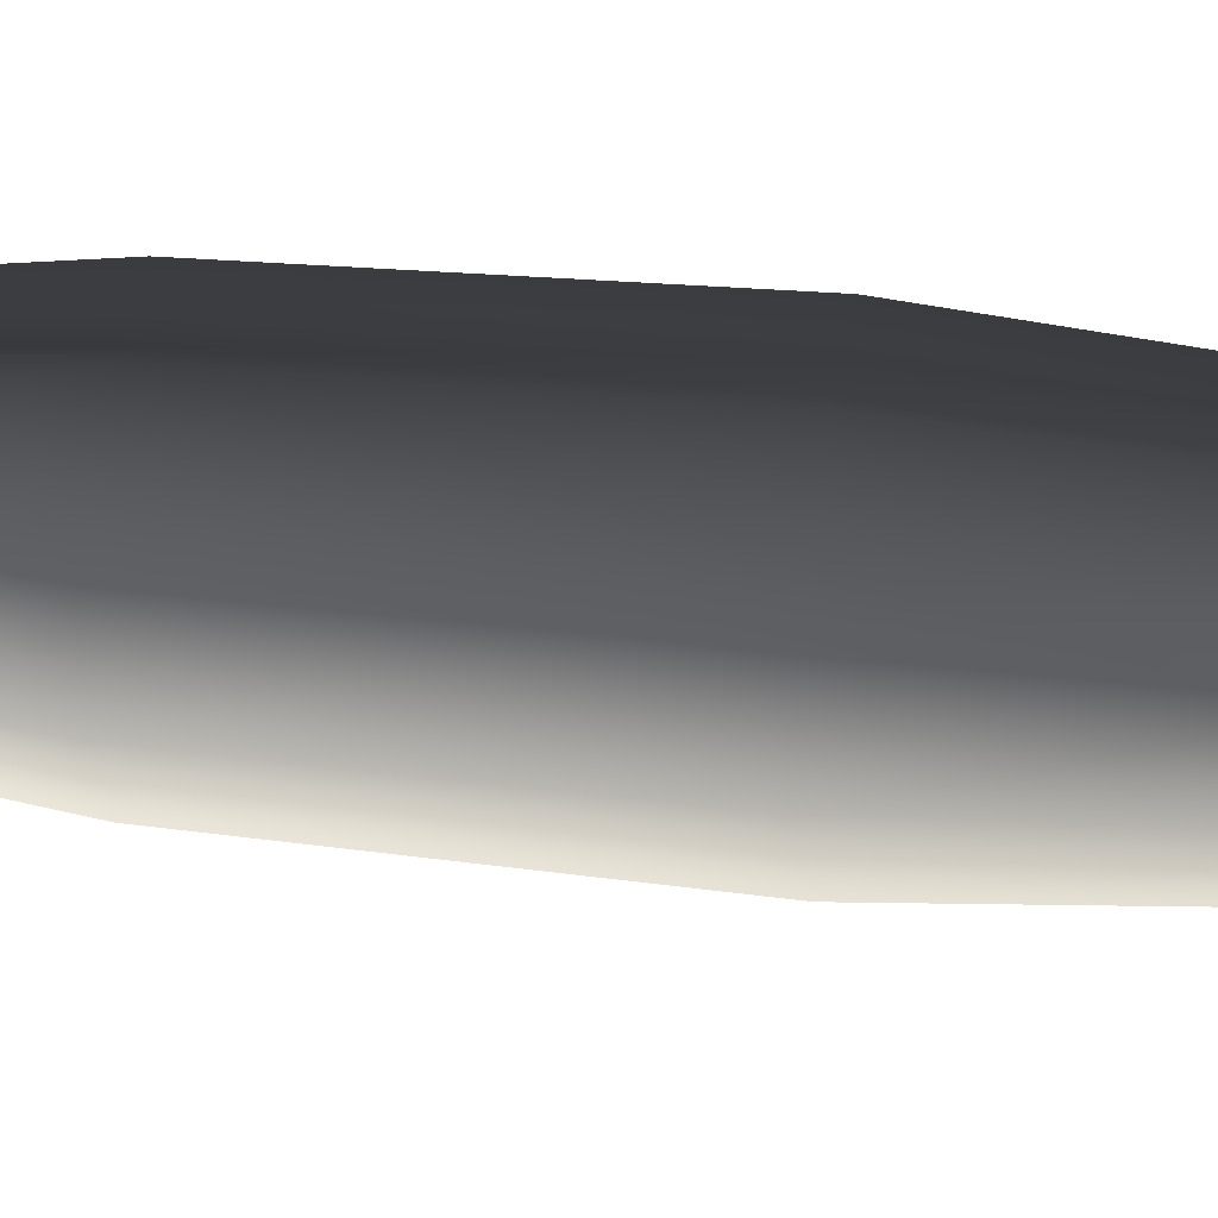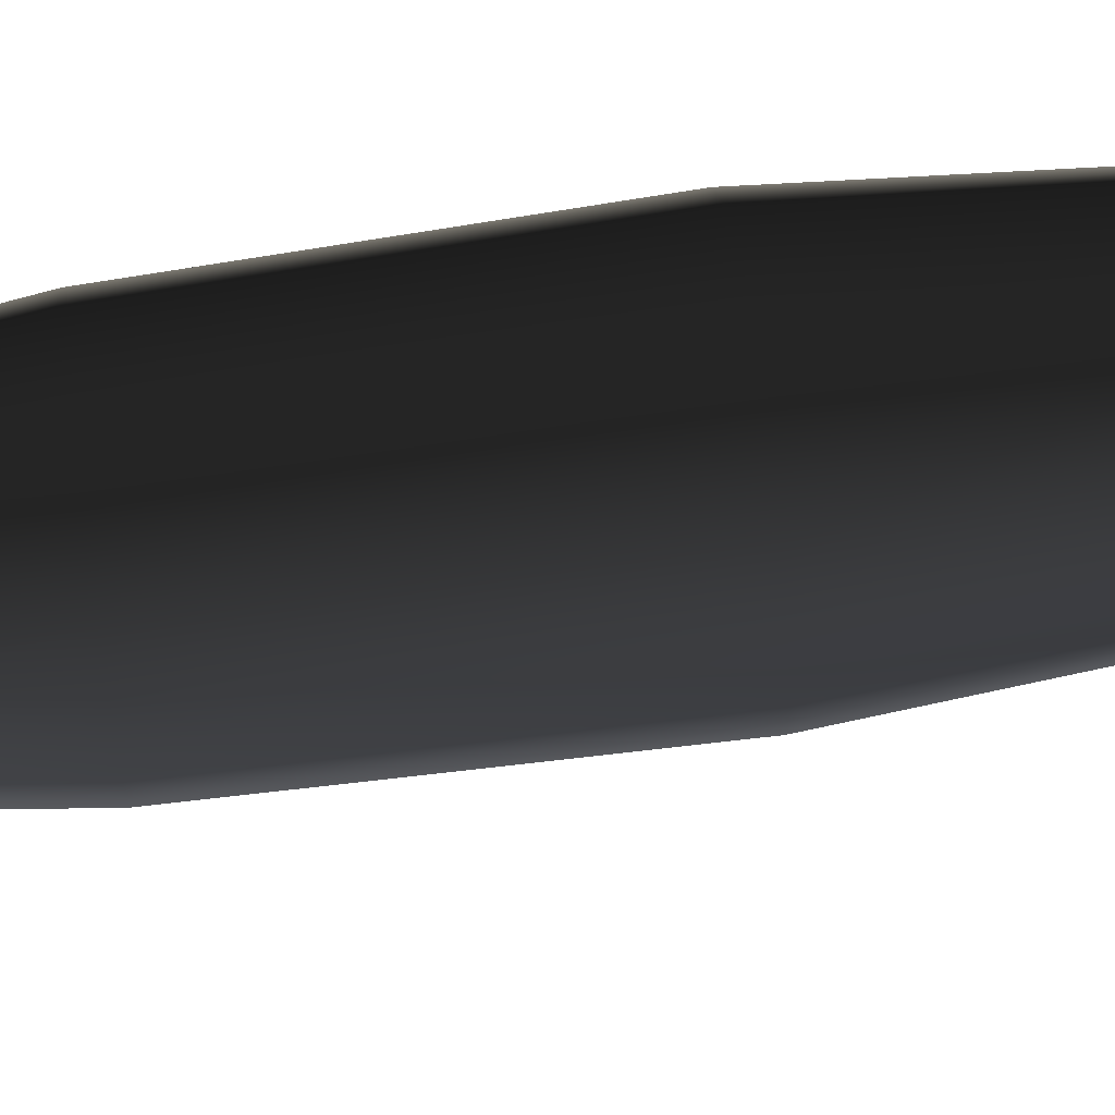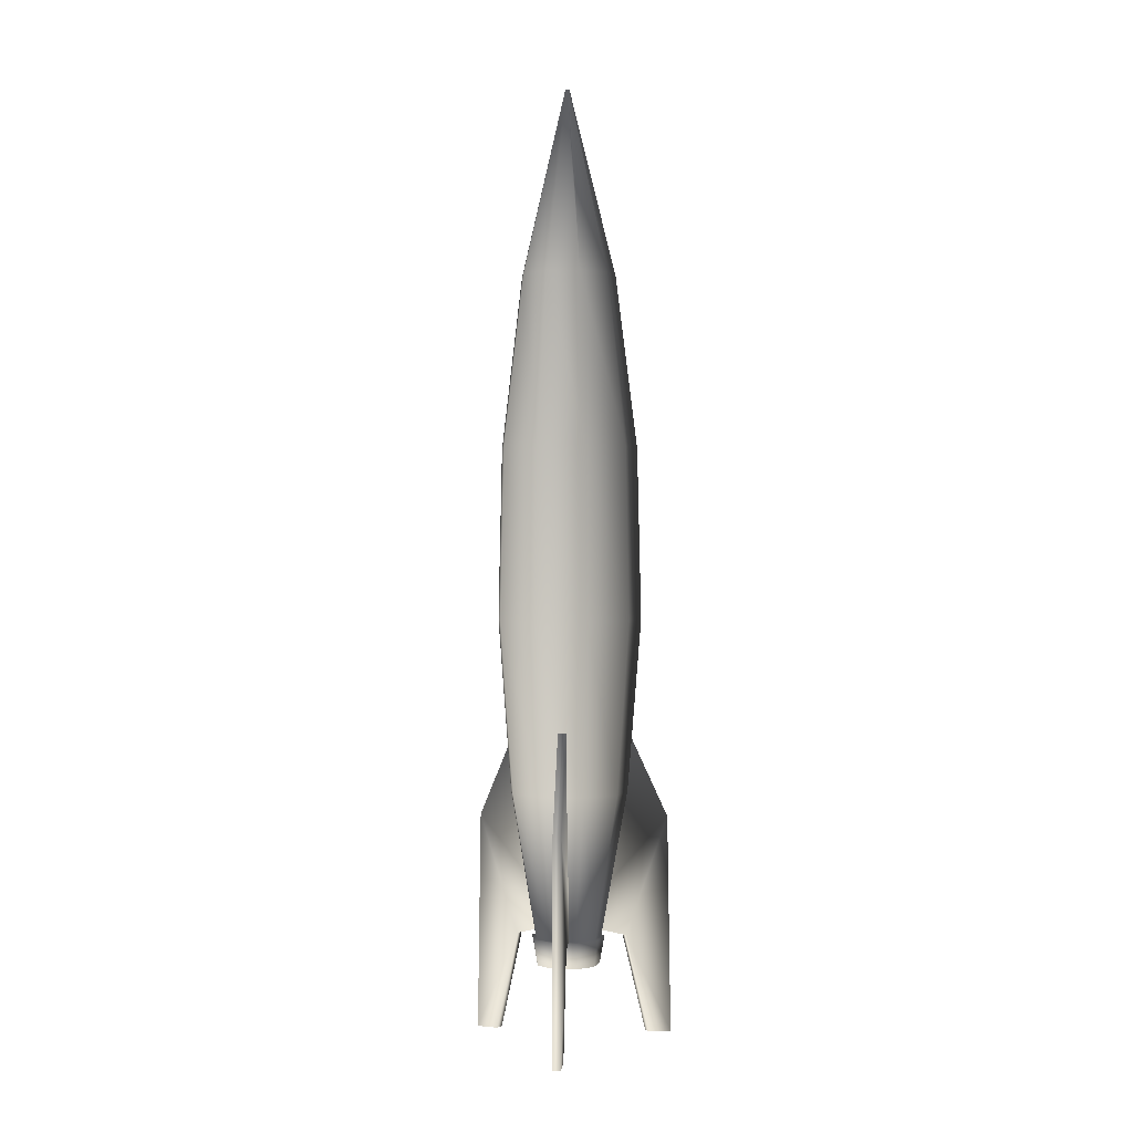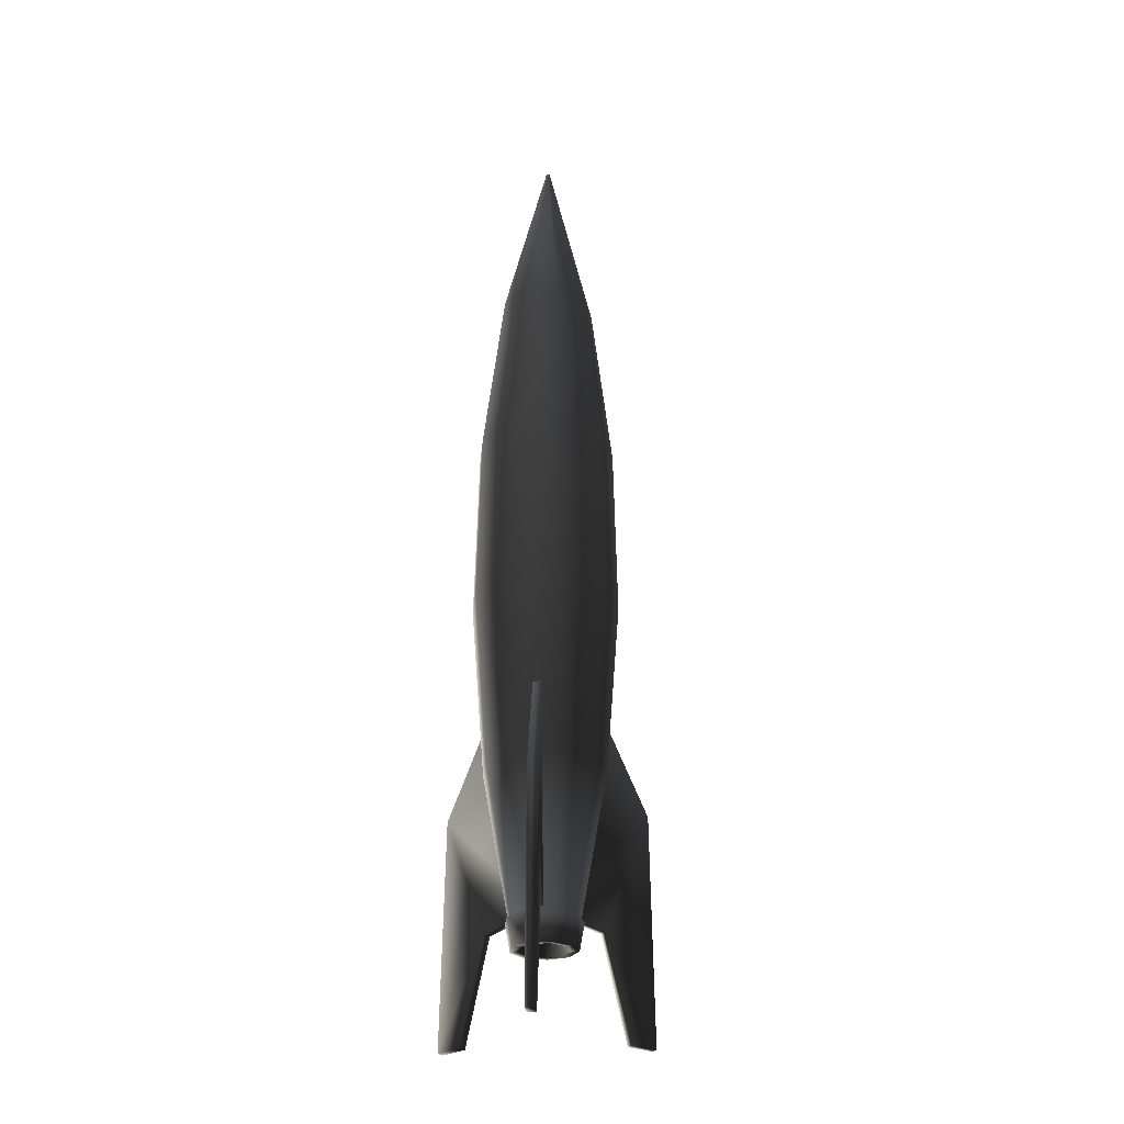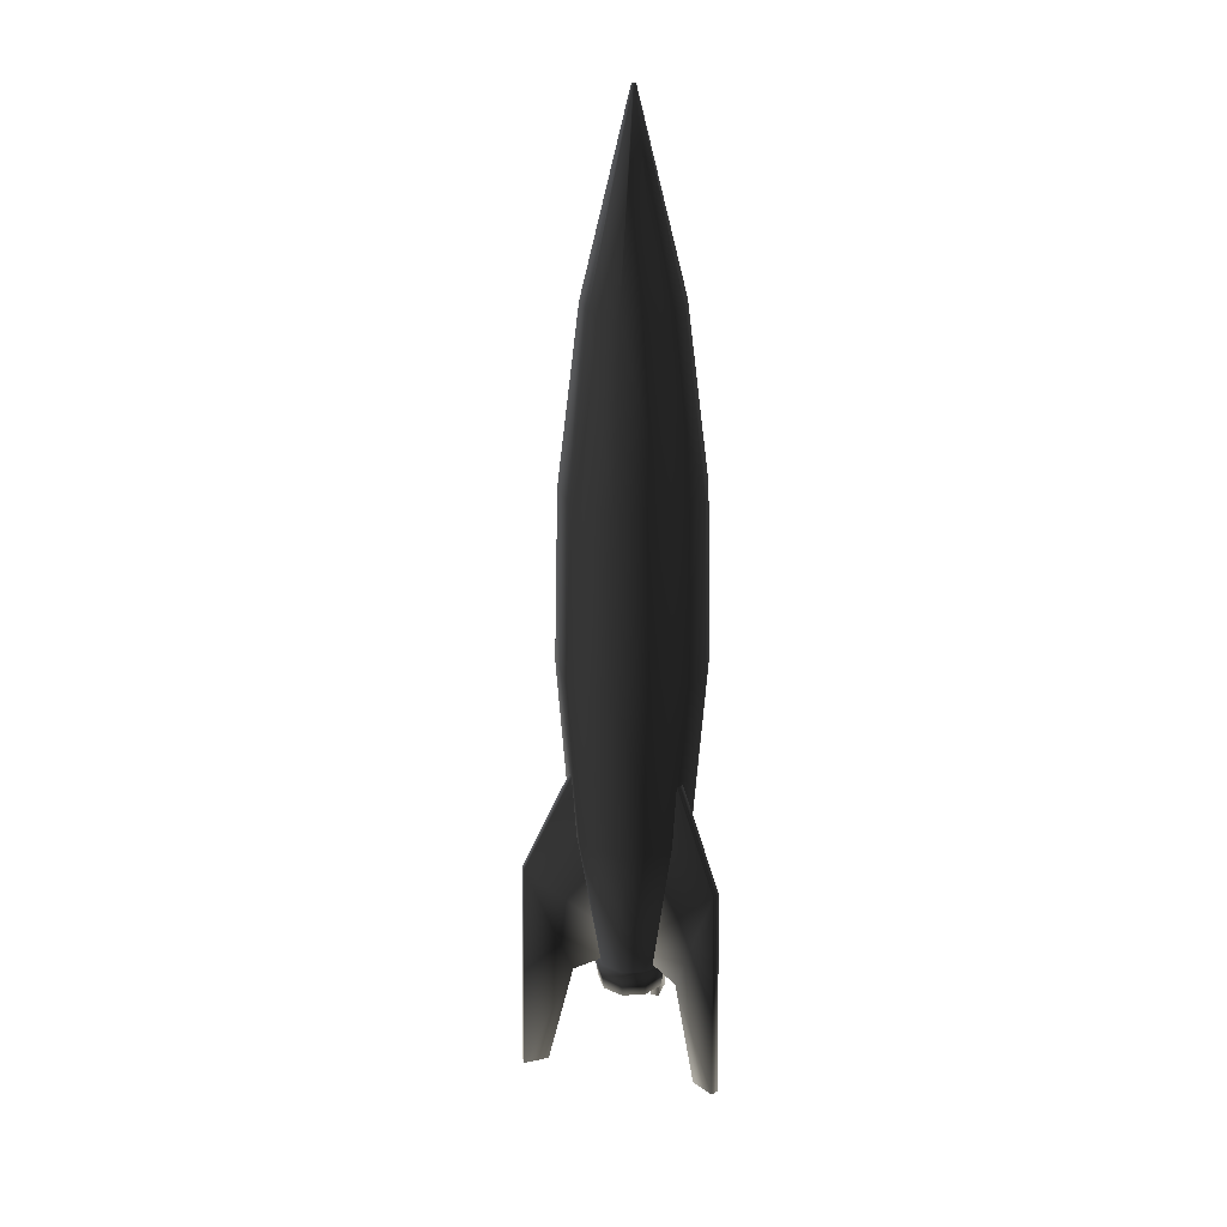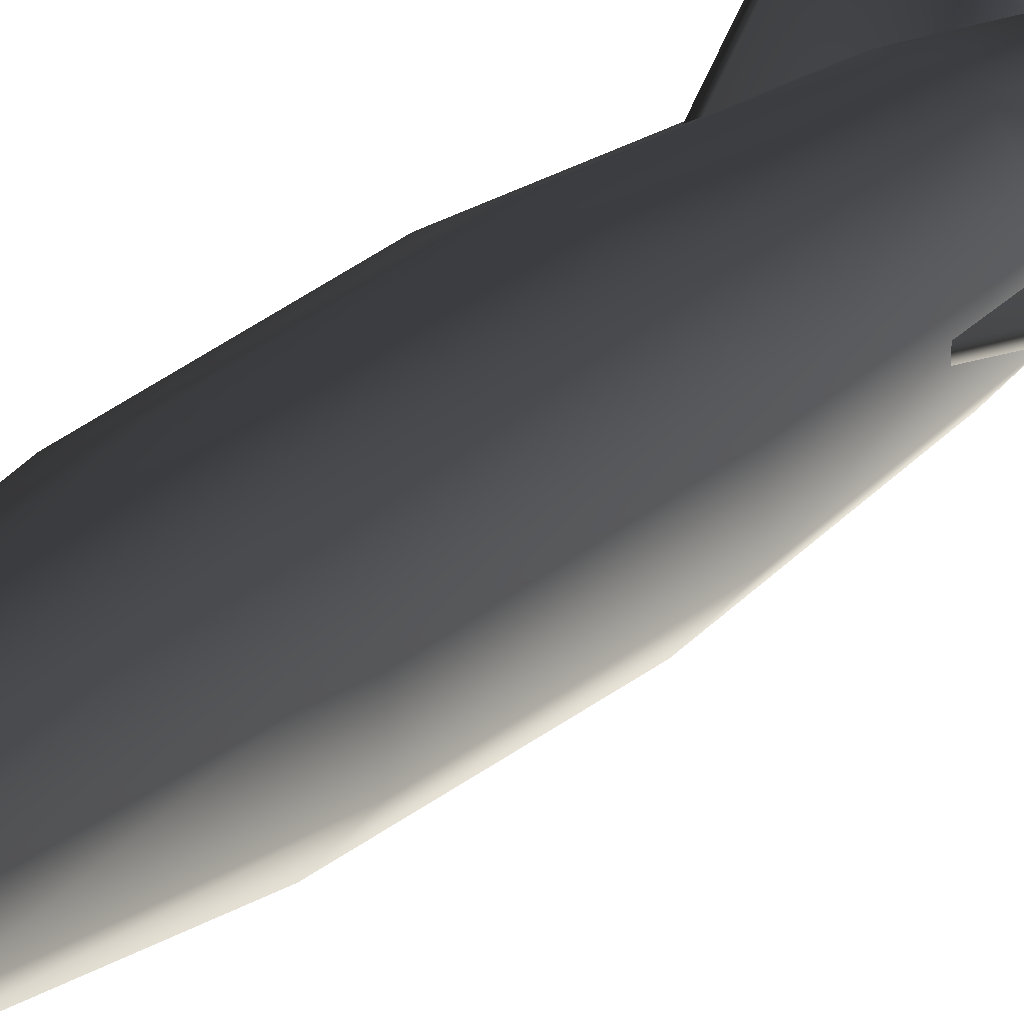
<metadata>
{"format":"obj","ext":"obj","renderer":"f3d","projection":"perspective","resolution":1024,"background":"white","views":[{"elev":24.7,"azim":101.4,"up":"+Y"},{"elev":78.2,"azim":82.3,"up":"+Y"},{"elev":0.3,"azim":95.9,"up":"+Z"},{"elev":-27.0,"azim":-25.4,"up":"+Z"},{"elev":23.6,"azim":165.7,"up":"+Z"},{"elev":26.6,"azim":36.6,"up":"+Y"}]}
</metadata>
<code>
v  21.83 7.142 62.86
v  21.83 -7.944 62.86
v  19.22 -6.995 47
v  19.22 6.131 46.99
v  12.13 18.7 62.85
v  10.78 16.19 46.99
v  -2.727 21.31 62.85
v  -2.145 18.47 46.98
v  -15.79 13.77 62.84
v  -13.51 11.9 46.98
v  -20.95 -0.4011 62.84
v  -18 -0.4321 46.98
v  -15.79 -14.57 62.85
v  -13.51 -12.77 46.98
v  -2.145 -19.33 46.99
v  -2.727 -22.12 62.85
v  12.13 -19.5 62.86
v  10.78 -17.05 46.99
v  34.2 11.97 149.7
v  41.55 14.81 252.1
v  41.54 -15.12 252.1
v  34.2 -12.45 149.7
v  18.51 30.67 149.7
v  22.31 37.73 252.1
v  -5.536 34.91 149.7
v  -7.163 42.93 252.1
v  -26.68 22.7 149.7
v  -33.08 27.96 252.1
v  -35.03 -0.2409 149.7
v  -43.32 -0.1579 252.1
v  -26.68 -23.18 149.7
v  -33.08 -28.28 252.1
v  -5.536 -35.39 149.7
v  -7.163 -43.24 252.1
v  18.51 -31.15 149.7
v  22.31 -38.05 252.1
v  39.41 13.98 354.4
v  39.41 -14.34 354.4
v  21.2 35.67 354.4
v  -6.689 40.59 354.4
v  -31.22 26.43 354.4
v  -40.9 -0.1821 354.4
v  -31.22 -26.8 354.4
v  -6.689 -40.96 354.4
v  21.2 -36.04 354.4
v  27.79 9.486 456.8
v  27.79 -10.11 456.8
v  15.19 24.5 456.8
v  -4.114 27.9 456.8
v  -21.09 18.1 456.8
v  -27.79 -0.3136 456.8
v  -21.09 -18.73 456.8
v  -4.114 -28.53 456.8
v  15.19 -25.13 456.8
v  2.703 -0.1208 567.5
v  2.703 -0.9839 567.5
v  2.148 0.5403 567.5
v  1.298 0.6901 567.5
v  0.5511 0.2586 567.5
v  0.2559 -0.5524 567.5
v  0.5511 -1.363 567.5
v  1.298 -1.795 567.5
v  2.148 -1.645 567.5
v  19.99 -7.275 63.21
v  19.99 6.471 63.21
v  11.15 17 63.21
v  -2.385 19.39 63.21
v  -14.29 12.52 63.21
v  -18.99 -0.4018 63.21
v  -14.29 -13.32 63.21
v  -2.385 -20.19 63.21
v  11.15 -17.8 63.21
v  14.88 -5.415 46.99
v  14.88 4.551 46.99
v  8.472 -13.05 46.99
v  -1.343 -14.78 46.99
v  -9.974 -9.798 46.98
v  -13.38 -0.4321 46.98
v  -9.974 8.934 46.98
v  -1.343 13.92 46.98
v  8.472 12.19 46.99
v  7.827 -2.849 68
v  7.827 1.992 68
v  4.715 -6.557 68
v  -0.0526 -7.398 67.99
v  -4.245 -4.978 67.99
v  -5.901 -0.4282 67.99
v  -4.245 4.121 67.99
v  -0.0526 6.542 67.99
v  4.715 5.701 67.99
v  1.176 -0.4281 67.99
v  67.26 2.453 -0.036
v  67.26 -2.463 -0.036
v  52.32 -2.463 0.983
v  52.32 2.453 0.983
v  1.465 -2.424 258.8
v  64.94 -2.463 131.2
v  64.94 2.453 131.2
v  1.431 2.473 258.8
v  36.94 2.453 60.92
v  1.431 2.473 70.59
v  1.465 -2.424 70.59
v  36.94 -2.463 60.92
v  -35.76 57.02 -0.036
v  -31.5 59.47 -0.036
v  -24.03 46.54 0.983
v  -28.29 44.08 0.983
v  -30.34 57.46 131.2
v  -34.6 55.01 131.2
v  -2.827 0.0538 258.8
v  -20.6 30.76 60.92
v  -2.827 0.0538 70.59
v  -16.34 33.21 60.92
v  -31.5 -59.48 -0.036
v  -35.76 -57.03 -0.036
v  -28.29 -44.09 0.983
v  -24.03 -46.55 0.983
v  -34.6 -55.02 131.2
v  -30.34 -57.47 131.2
v  -16.34 -33.22 60.92
v  -20.6 -30.77 60.92
g Cylinder002
f 1 2 3 4
f 5 1 4 6
f 7 5 6 8
f 9 7 8 10
f 11 9 10 12
f 13 11 12 14
f 15 16 13 14
f 17 16 15 18
f 2 17 18 3
f 19 20 21 22
f 23 24 20 19
f 25 26 24 23
f 27 28 26 25
f 29 30 28 27
f 31 32 30 29
f 33 34 32 31
f 35 36 34 33
f 22 21 36 35
f 20 37 38 21
f 24 39 37 20
f 26 40 39 24
f 28 41 40 26
f 30 42 41 28
f 32 43 42 30
f 34 44 43 32
f 36 45 44 34
f 21 38 45 36
f 37 46 47 38
f 39 48 46 37
f 40 49 48 39
f 41 50 49 40
f 42 51 50 41
f 43 52 51 42
f 44 53 52 43
f 45 54 53 44
f 38 47 54 45
f 46 55 56 47
f 57 55 46 48
f 58 57 48 49
f 59 58 49 50
f 60 59 50 51
f 61 60 51 52
f 62 61 52 53
f 63 62 53 54
f 56 63 54 47
f 56 55 57 61
f 57 58 59 61
f 59 60 61
f 61 62 63 56
f 22 64 65 19
f 19 65 66 23
f 23 66 67 25
f 25 67 68 27
f 27 68 69 29
f 29 69 70 31
f 31 70 71 33
f 33 71 72 35
f 35 72 64 22
f 64 2 1 65
f 72 17 2 64
f 71 16 17 72
f 70 13 16 71
f 69 11 13 70
f 68 9 11 69
f 67 7 9 68
f 66 5 7 67
f 65 1 5 66
f 3 73 74 4
f 18 75 73 3
f 15 76 75 18
f 14 77 76 15
f 12 78 77 14
f 10 79 78 12
f 8 80 79 10
f 6 81 80 8
f 4 74 81 6
f 73 82 83 74
f 75 84 82 73
f 76 85 84 75
f 77 86 85 76
f 78 87 86 77
f 79 88 87 78
f 80 89 88 79
f 81 90 89 80
f 74 83 90 81
f 83 82 91
f 82 84 91
f 84 85 91
f 85 86 91
f 86 87 91
f 87 88 91
f 88 89 91
f 89 90 91
f 90 83 91
f 92 93 94 95
f 96 97 98 99
f 98 100 101 99
f 97 96 102 103
f 103 102 101 100
f 100 98 92 95
f 97 93 92 98
f 103 94 93 97
f 100 95 94 103
f 104 105 106 107
f 99 108 109 110
f 109 111 112 110
f 108 99 101 113
f 113 101 112 111
f 111 109 104 107
f 108 105 104 109
f 113 106 105 108
f 111 107 106 113
f 114 115 116 117
f 110 118 119 96
f 119 120 102 96
f 118 110 112 121
f 121 112 102 120
f 120 119 114 117
f 118 115 114 119
f 121 116 115 118
f 120 117 116 121
f 99 110 96
f 102 112 101

</code>
